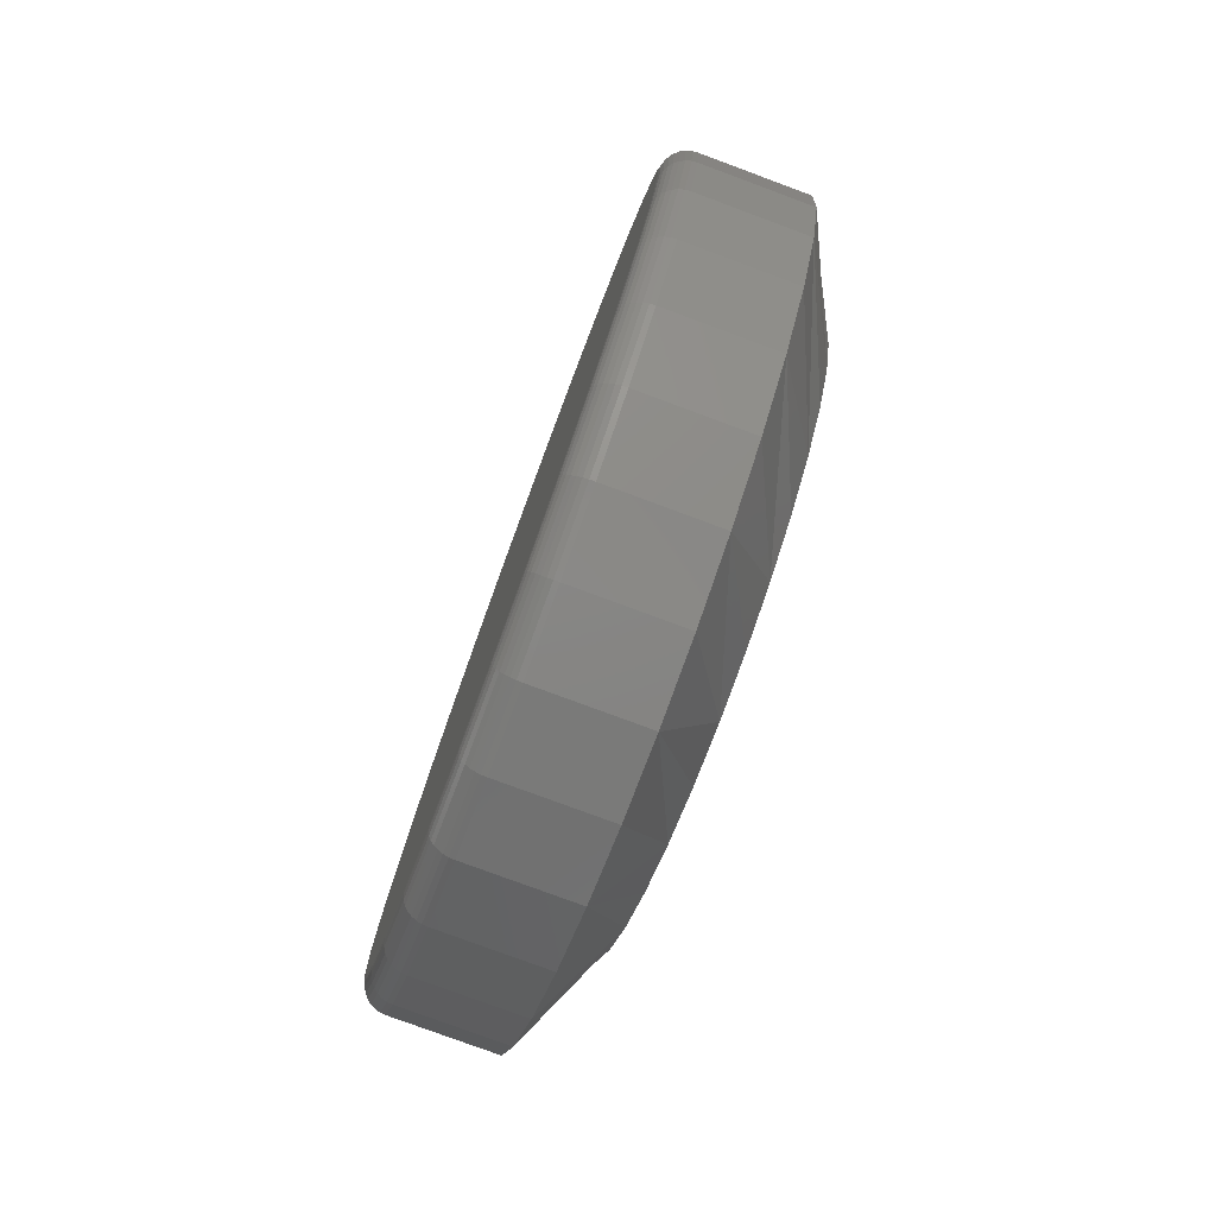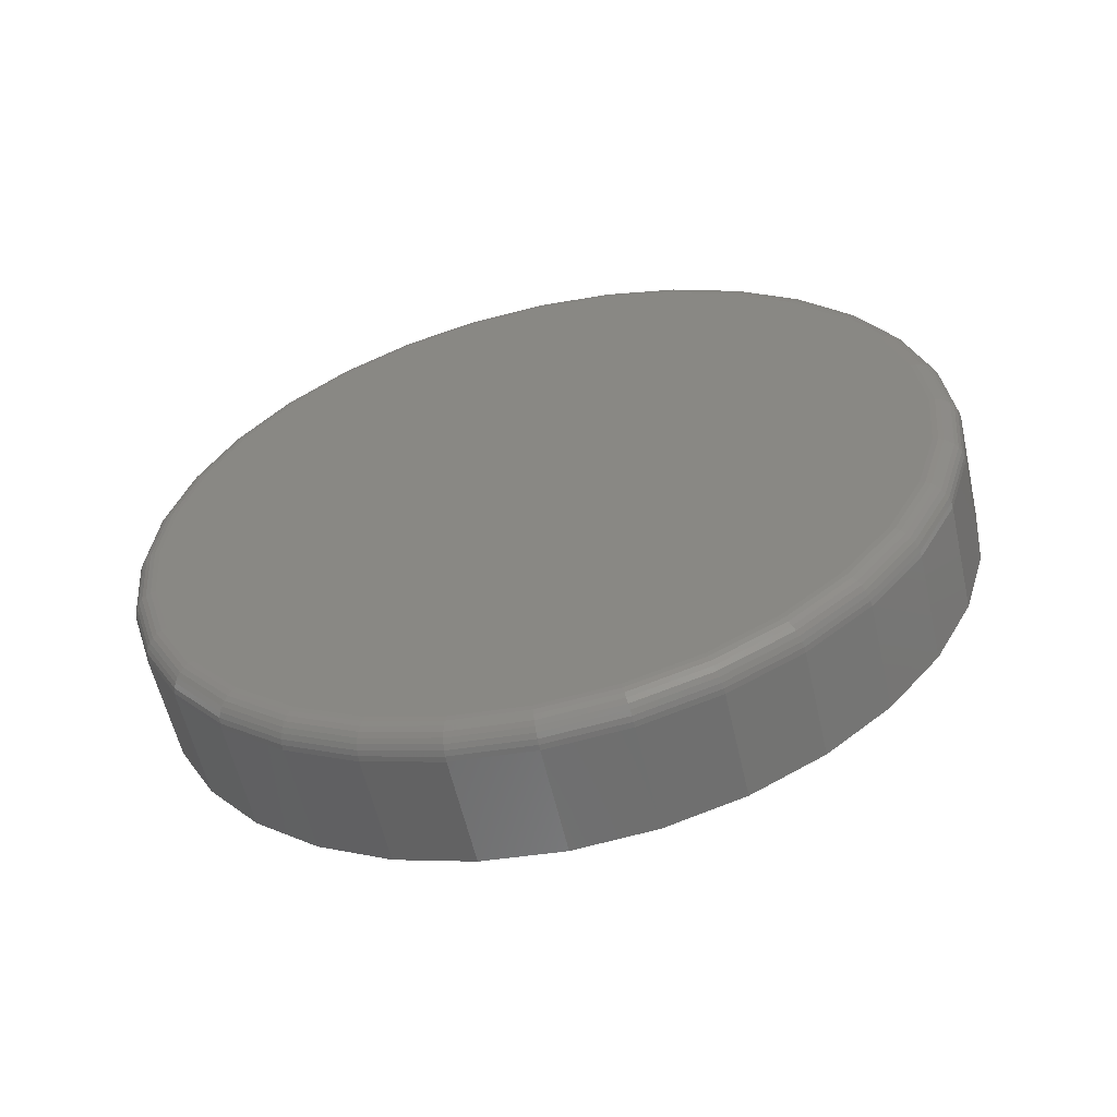
<metadata>
{"format":"stl","ext":"stl","renderer":"f3d","projection":"perspective","resolution":1024,"background":"white","views":[{"elev":-78.9,"azim":159.7,"up":"+Z"},{"elev":-58.5,"azim":102.8,"up":"+Z"}]}
</metadata>
<code>
# stl→obj: 353 verts, 702 faces
v 0.01562 0.1212 0.5289
v 0.04688 0.1212 0.5289
v 0.01562 0.1189 0.5058
v 0.04688 0.1189 0.5058
v 0.01562 0.1122 0.4836
v 0.04688 0.1122 0.4836
v 0.01562 0.1013 0.4632
v 0.04688 0.1013 0.4632
v 0.01562 0.08653 0.4452
v 0.04688 0.08653 0.4452
v 0.01562 0.06859 0.4305
v 0.04688 0.06859 0.4305
v 0.01562 0.04811 0.4195
v 0.04688 0.04811 0.4195
v 0.01562 0.0259 0.4128
v 0.04688 0.0259 0.4128
v 0.01562 0.002796 0.4105
v 0.04688 0.002796 0.4105
v 0.01562 -0.02031 0.4128
v 0.04688 -0.02031 0.4128
v 0.01562 -0.04252 0.4195
v 0.04688 -0.04252 0.4195
v 0.01562 -0.063 0.4305
v 0.04688 -0.063 0.4305
v 0.01562 -0.08094 0.4452
v 0.04688 -0.08094 0.4452
v 0.01562 -0.09567 0.4632
v 0.04688 -0.09567 0.4632
v 0.01562 -0.1066 0.4836
v 0.04688 -0.1066 0.4836
v 0.01562 -0.1133 0.5058
v 0.04688 -0.1133 0.5058
v 0.01562 -0.1156 0.5289
v 0.04688 -0.1156 0.5289
v 0.01562 -0.1133 0.5521
v 0.04688 -0.1133 0.5521
v 0.01562 -0.1066 0.5743
v 0.04688 -0.1066 0.5743
v 0.01562 -0.09567 0.5947
v 0.04688 -0.09567 0.5947
v 0.01562 -0.08094 0.6127
v 0.04688 -0.08094 0.6127
v 0.01562 -0.063 0.6274
v 0.04688 -0.063 0.6274
v 0.01562 -0.04252 0.6384
v 0.04688 -0.04252 0.6384
v 0.01562 -0.02031 0.6451
v 0.04688 -0.02031 0.6451
v 0.01562 0.002796 0.6474
v 0.04688 0.002796 0.6474
v 0.01562 0.0259 0.6451
v 0.04688 0.0259 0.6451
v 0.01562 0.04811 0.6384
v 0.04688 0.04811 0.6384
v 0.01562 0.06859 0.6274
v 0.04688 0.06859 0.6274
v 0.01562 0.08653 0.6127
v 0.04688 0.08653 0.6127
v 0.01562 0.1013 0.5947
v 0.04688 0.1013 0.5947
v 0.01562 0.1122 0.5743
v 0.04688 0.1122 0.5743
v 0.01562 0.1189 0.5521
v 0.04688 0.1189 0.5521
v 0.05469 -0.01878 0.6374
v 0.05469 0.02437 0.6374
v 0.05469 0.002796 0.6396
v 0.05469 -0.03953 0.6311
v 0.05469 0.04512 0.6311
v 0.05469 -0.05865 0.6209
v 0.05469 0.06425 0.6209
v 0.05469 0.06425 0.437
v 0.05469 -0.03953 0.4268
v 0.05469 0.04512 0.4268
v 0.05469 -0.01878 0.4205
v 0.05469 0.02437 0.4205
v 0.05469 0.002796 0.4183
v 0.05469 0.08101 0.6072
v 0.05469 -0.07542 0.6072
v 0.05469 0.09476 0.5904
v 0.05469 -0.08917 0.5904
v 0.05469 0.105 0.5713
v 0.05469 -0.09939 0.5713
v 0.05469 0.1113 0.5505
v 0.05469 -0.1057 0.5505
v 0.05469 0.1134 0.5289
v 0.05469 -0.1078 0.5289
v 0.05469 0.1113 0.5074
v 0.05469 -0.1057 0.5074
v 0.05469 0.105 0.4866
v 0.05469 -0.09939 0.4866
v 0.05469 0.09476 0.4675
v 0.05469 -0.08917 0.4675
v 0.05469 0.08101 0.4507
v 0.05469 -0.07542 0.4507
v 0.05469 -0.05865 0.437
v 0.05454 0.1149 0.5289
v 0.05454 0.1128 0.5071
v 0.05409 0.1164 0.5289
v 0.05409 0.1142 0.5068
v 0.05337 0.1177 0.5289
v 0.05337 0.1155 0.5065
v 0.0524 0.1189 0.5289
v 0.0524 0.1167 0.5063
v 0.05122 0.1199 0.5289
v 0.05122 0.1177 0.5061
v 0.04986 0.1206 0.5289
v 0.04986 0.1184 0.506
v 0.0484 0.1211 0.5289
v 0.0484 0.1188 0.5059
v 0.05454 -0.1072 0.5071
v 0.05454 -0.1093 0.5289
v 0.05409 -0.1086 0.5068
v 0.05409 -0.1108 0.5289
v 0.05337 -0.1099 0.5065
v 0.05337 -0.1122 0.5289
v 0.0524 -0.1111 0.5063
v 0.0524 -0.1133 0.5289
v 0.05122 -0.1121 0.5061
v 0.05122 -0.1143 0.5289
v 0.04986 -0.1128 0.506
v 0.04986 -0.115 0.5289
v 0.0484 -0.1132 0.5059
v 0.0484 -0.1155 0.5289
v 0.05454 -0.1008 0.486
v 0.05409 -0.1022 0.4855
v 0.05337 -0.1034 0.485
v 0.0524 -0.1045 0.4845
v 0.05122 -0.1054 0.4841
v 0.04986 -0.1061 0.4839
v 0.0484 -0.1065 0.4837
v 0.05454 -0.09044 0.4666
v 0.05409 -0.09166 0.4658
v 0.05337 -0.09278 0.4651
v 0.0524 -0.09376 0.4644
v 0.05122 -0.09457 0.4639
v 0.04986 -0.09517 0.4635
v 0.0484 -0.09554 0.4632
v 0.05454 -0.07649 0.4497
v 0.05409 -0.07753 0.4486
v 0.05337 -0.07849 0.4477
v 0.0524 -0.07932 0.4468
v 0.05122 -0.08001 0.4461
v 0.04986 -0.08052 0.4456
v 0.0484 -0.08083 0.4453
v 0.05454 -0.0595 0.4357
v 0.05409 -0.06032 0.4345
v 0.05337 -0.06107 0.4334
v 0.0524 -0.06172 0.4324
v 0.05122 -0.06226 0.4316
v 0.04986 -0.06266 0.431
v 0.0484 -0.06291 0.4306
v 0.05454 -0.04012 0.4254
v 0.05409 -0.04068 0.424
v 0.05337 -0.04119 0.4227
v 0.0524 -0.04165 0.4217
v 0.05122 -0.04202 0.4208
v 0.04986 -0.04229 0.4201
v 0.0484 -0.04246 0.4197
v 0.05454 -0.01908 0.419
v 0.05409 -0.01937 0.4175
v 0.05337 -0.01963 0.4162
v 0.0524 -0.01986 0.415
v 0.05122 -0.02005 0.4141
v 0.04986 -0.02019 0.4134
v 0.0484 -0.02028 0.4129
v 0.05454 0.002796 0.4168
v 0.05409 0.002796 0.4153
v 0.05337 0.002796 0.414
v 0.0524 0.002796 0.4128
v 0.05122 0.002796 0.4118
v 0.04986 0.002796 0.4111
v 0.0484 0.002796 0.4107
v 0.05454 0.02467 0.419
v 0.05409 0.02496 0.4175
v 0.05337 0.02522 0.4162
v 0.0524 0.02545 0.415
v 0.05122 0.02564 0.4141
v 0.04986 0.02578 0.4134
v 0.0484 0.02587 0.4129
v 0.05454 0.04571 0.4254
v 0.05409 0.04627 0.424
v 0.05337 0.04679 0.4227
v 0.0524 0.04724 0.4217
v 0.05122 0.04761 0.4208
v 0.04986 0.04789 0.4201
v 0.0484 0.04806 0.4197
v 0.05454 0.06509 0.4357
v 0.05409 0.06591 0.4345
v 0.05337 0.06666 0.4334
v 0.0524 0.06732 0.4324
v 0.05122 0.06786 0.4316
v 0.04986 0.06826 0.431
v 0.0484 0.0685 0.4306
v 0.05454 0.08209 0.4497
v 0.05409 0.08312 0.4486
v 0.05337 0.08408 0.4477
v 0.0524 0.08491 0.4468
v 0.05122 0.0856 0.4461
v 0.04986 0.08611 0.4456
v 0.0484 0.08643 0.4453
v 0.05454 0.09603 0.4666
v 0.05409 0.09725 0.4658
v 0.05337 0.09837 0.4651
v 0.0524 0.09936 0.4644
v 0.05122 0.1002 0.4639
v 0.04986 0.1008 0.4635
v 0.0484 0.1011 0.4632
v 0.05454 0.1064 0.486
v 0.05409 0.1077 0.4855
v 0.05337 0.109 0.485
v 0.0524 0.1101 0.4845
v 0.05122 0.111 0.4841
v 0.04986 0.1117 0.4839
v 0.0484 0.1121 0.4837
v 0.05454 -0.1072 0.5508
v 0.05409 -0.1086 0.5511
v 0.05337 -0.1099 0.5514
v 0.0524 -0.1111 0.5516
v 0.05122 -0.1121 0.5518
v 0.04986 -0.1128 0.5519
v 0.0484 -0.1132 0.552
v 0.05454 0.1128 0.5508
v 0.05409 0.1142 0.5511
v 0.05337 0.1155 0.5514
v 0.0524 0.1167 0.5516
v 0.05122 0.1177 0.5518
v 0.04986 0.1184 0.5519
v 0.0484 0.1188 0.552
v 0.05454 0.1064 0.5719
v 0.05409 0.1077 0.5724
v 0.05337 0.109 0.5729
v 0.0524 0.1101 0.5734
v 0.05122 0.111 0.5738
v 0.04986 0.1117 0.574
v 0.0484 0.1121 0.5742
v 0.05454 0.09603 0.5912
v 0.05409 0.09725 0.5921
v 0.05337 0.09837 0.5928
v 0.0524 0.09936 0.5935
v 0.05122 0.1002 0.594
v 0.04986 0.1008 0.5944
v 0.0484 0.1011 0.5947
v 0.05454 0.08209 0.6082
v 0.05409 0.08312 0.6093
v 0.05337 0.08408 0.6102
v 0.0524 0.08491 0.6111
v 0.05122 0.0856 0.6118
v 0.04986 0.08611 0.6123
v 0.0484 0.08643 0.6126
v 0.05454 0.06509 0.6222
v 0.05409 0.06591 0.6234
v 0.05337 0.06666 0.6245
v 0.0524 0.06732 0.6255
v 0.05122 0.06786 0.6263
v 0.04986 0.06826 0.6269
v 0.0484 0.0685 0.6273
v 0.05454 0.04571 0.6325
v 0.05409 0.04627 0.6339
v 0.05337 0.04679 0.6351
v 0.0524 0.04724 0.6362
v 0.05122 0.04761 0.6371
v 0.04986 0.04789 0.6378
v 0.0484 0.04806 0.6382
v 0.05454 0.02467 0.6389
v 0.05409 0.02496 0.6404
v 0.05337 0.02522 0.6417
v 0.0524 0.02545 0.6428
v 0.05122 0.02564 0.6438
v 0.04986 0.02578 0.6445
v 0.0484 0.02587 0.6449
v 0.05454 0.002796 0.6411
v 0.05409 0.002796 0.6425
v 0.05337 0.002796 0.6439
v 0.0524 0.002796 0.6451
v 0.05122 0.002796 0.6461
v 0.04986 0.002796 0.6468
v 0.0484 0.002796 0.6472
v 0.05454 -0.01908 0.6389
v 0.05409 -0.01937 0.6404
v 0.05337 -0.01963 0.6417
v 0.0524 -0.01986 0.6428
v 0.05122 -0.02005 0.6438
v 0.04986 -0.02019 0.6445
v 0.0484 -0.02028 0.6449
v 0.05454 -0.04012 0.6325
v 0.05409 -0.04068 0.6339
v 0.05337 -0.04119 0.6351
v 0.0524 -0.04165 0.6362
v 0.05122 -0.04202 0.6371
v 0.04986 -0.04229 0.6378
v 0.0484 -0.04246 0.6382
v 0.05454 -0.0595 0.6222
v 0.05409 -0.06032 0.6234
v 0.05337 -0.06107 0.6245
v 0.0524 -0.06172 0.6255
v 0.05122 -0.06226 0.6263
v 0.04986 -0.06266 0.6269
v 0.0484 -0.06291 0.6273
v 0.05454 -0.07649 0.6082
v 0.05409 -0.07753 0.6093
v 0.05337 -0.07849 0.6102
v 0.0524 -0.07932 0.6111
v 0.05122 -0.08001 0.6118
v 0.04986 -0.08052 0.6123
v 0.0484 -0.08083 0.6126
v 0.05454 -0.09044 0.5912
v 0.05409 -0.09166 0.5921
v 0.05337 -0.09278 0.5928
v 0.0524 -0.09376 0.5935
v 0.05122 -0.09457 0.594
v 0.04986 -0.09517 0.5944
v 0.0484 -0.09554 0.5947
v 0.05454 -0.1008 0.5719
v 0.05409 -0.1022 0.5724
v 0.05337 -0.1034 0.5729
v 0.0524 -0.1045 0.5734
v 0.05122 -0.1054 0.5738
v 0.04986 -0.1061 0.574
v 0.0484 -0.1065 0.5742
v 0 -0.02106 0.6128
v 0 -0.005247 0.6157
v 0 0.01084 0.6157
v 0 0.02665 0.6128
v 0 -0.03606 0.607
v 0 0.04165 0.607
v 0 -0.04974 0.5985
v 0 0.05533 0.5985
v 0 -0.06162 0.5877
v 0 0.06722 0.5877
v 0 0.05123 0.4565
v 0 -0.04563 0.4565
v 0 0.06444 0.4673
v 0 -0.03056 0.4484
v 0 0.03615 0.4484
v 0 -0.01421 0.4435
v 0 0.0198 0.4435
v 0 0.002796 0.4418
v 0 -0.05884 0.4673
v 0 -0.06968 0.4805
v 0 0.07528 0.4805
v 0 -0.07774 0.4956
v 0 0.08333 0.4956
v 0 -0.0827 0.5119
v 0 0.08829 0.5119
v 0 -0.08438 0.5289
v 0 0.08997 0.5289
v 0 -0.08289 0.545
v 0 0.08848 0.545
v 0 -0.07849 0.5604
v 0 0.08408 0.5604
v 0 -0.07132 0.5748
v 0 0.07691 0.5748
f 1 2 3
f 3 2 4
f 3 4 5
f 5 4 6
f 5 6 7
f 7 6 8
f 7 8 9
f 9 8 10
f 9 10 11
f 11 10 12
f 11 12 13
f 13 12 14
f 13 14 15
f 15 14 16
f 15 16 17
f 17 16 18
f 17 18 19
f 19 18 20
f 19 20 21
f 21 20 22
f 21 22 23
f 23 22 24
f 23 24 25
f 25 24 26
f 25 26 27
f 27 26 28
f 27 28 29
f 29 28 30
f 29 30 31
f 31 30 32
f 31 32 33
f 33 32 34
f 33 34 35
f 35 34 36
f 35 36 37
f 37 36 38
f 37 38 39
f 39 38 40
f 39 40 41
f 41 40 42
f 41 42 43
f 43 42 44
f 43 44 45
f 45 44 46
f 45 46 47
f 47 46 48
f 47 48 49
f 49 48 50
f 49 50 51
f 51 50 52
f 51 52 53
f 53 52 54
f 53 54 55
f 55 54 56
f 55 56 57
f 57 56 58
f 57 58 59
f 59 58 60
f 59 60 61
f 61 60 62
f 61 62 63
f 63 62 64
f 63 64 1
f 1 64 2
f 65 66 67
f 66 65 68
f 66 68 69
f 69 68 70
f 69 70 71
f 72 73 74
f 74 73 75
f 74 75 76
f 76 75 77
f 71 70 78
f 78 70 79
f 78 79 80
f 80 79 81
f 80 81 82
f 82 81 83
f 82 83 84
f 84 83 85
f 84 85 86
f 86 85 87
f 86 87 88
f 88 87 89
f 88 89 90
f 90 89 91
f 90 91 92
f 92 91 93
f 92 93 94
f 94 93 95
f 94 95 72
f 72 95 96
f 72 96 73
f 86 88 97
f 97 88 98
f 97 98 99
f 99 98 100
f 99 100 101
f 101 100 102
f 101 102 103
f 103 102 104
f 103 104 105
f 105 104 106
f 105 106 107
f 107 106 108
f 107 108 109
f 109 108 110
f 109 110 2
f 2 110 4
f 89 87 111
f 111 87 112
f 111 112 113
f 113 112 114
f 113 114 115
f 115 114 116
f 115 116 117
f 117 116 118
f 117 118 119
f 119 118 120
f 119 120 121
f 121 120 122
f 121 122 123
f 123 122 124
f 123 124 32
f 32 124 34
f 91 89 125
f 125 89 111
f 125 111 126
f 126 111 113
f 126 113 127
f 127 113 115
f 127 115 128
f 128 115 117
f 128 117 129
f 129 117 119
f 129 119 130
f 130 119 121
f 130 121 131
f 131 121 123
f 131 123 30
f 30 123 32
f 93 91 132
f 132 91 125
f 132 125 133
f 133 125 126
f 133 126 134
f 134 126 127
f 134 127 135
f 135 127 128
f 135 128 136
f 136 128 129
f 136 129 137
f 137 129 130
f 137 130 138
f 138 130 131
f 138 131 28
f 28 131 30
f 95 93 139
f 139 93 132
f 139 132 140
f 140 132 133
f 140 133 141
f 141 133 134
f 141 134 142
f 142 134 135
f 142 135 143
f 143 135 136
f 143 136 144
f 144 136 137
f 144 137 145
f 145 137 138
f 145 138 26
f 26 138 28
f 96 95 146
f 146 95 139
f 146 139 147
f 147 139 140
f 147 140 148
f 148 140 141
f 148 141 149
f 149 141 142
f 149 142 150
f 150 142 143
f 150 143 151
f 151 143 144
f 151 144 152
f 152 144 145
f 152 145 24
f 24 145 26
f 73 96 153
f 153 96 146
f 153 146 154
f 154 146 147
f 154 147 155
f 155 147 148
f 155 148 156
f 156 148 149
f 156 149 157
f 157 149 150
f 157 150 158
f 158 150 151
f 158 151 159
f 159 151 152
f 159 152 22
f 22 152 24
f 75 73 160
f 160 73 153
f 160 153 161
f 161 153 154
f 161 154 162
f 162 154 155
f 162 155 163
f 163 155 156
f 163 156 164
f 164 156 157
f 164 157 165
f 165 157 158
f 165 158 166
f 166 158 159
f 166 159 20
f 20 159 22
f 77 75 167
f 167 75 160
f 167 160 168
f 168 160 161
f 168 161 169
f 169 161 162
f 169 162 170
f 170 162 163
f 170 163 171
f 171 163 164
f 171 164 172
f 172 164 165
f 172 165 173
f 173 165 166
f 173 166 18
f 18 166 20
f 76 77 174
f 174 77 167
f 174 167 175
f 175 167 168
f 175 168 176
f 176 168 169
f 176 169 177
f 177 169 170
f 177 170 178
f 178 170 171
f 178 171 179
f 179 171 172
f 179 172 180
f 180 172 173
f 180 173 16
f 16 173 18
f 74 76 181
f 181 76 174
f 181 174 182
f 182 174 175
f 182 175 183
f 183 175 176
f 183 176 184
f 184 176 177
f 184 177 185
f 185 177 178
f 185 178 186
f 186 178 179
f 186 179 187
f 187 179 180
f 187 180 14
f 14 180 16
f 72 74 188
f 188 74 181
f 188 181 189
f 189 181 182
f 189 182 190
f 190 182 183
f 190 183 191
f 191 183 184
f 191 184 192
f 192 184 185
f 192 185 193
f 193 185 186
f 193 186 194
f 194 186 187
f 194 187 12
f 12 187 14
f 94 72 195
f 195 72 188
f 195 188 196
f 196 188 189
f 196 189 197
f 197 189 190
f 197 190 198
f 198 190 191
f 198 191 199
f 199 191 192
f 199 192 200
f 200 192 193
f 200 193 201
f 201 193 194
f 201 194 10
f 10 194 12
f 92 94 202
f 202 94 195
f 202 195 203
f 203 195 196
f 203 196 204
f 204 196 197
f 204 197 205
f 205 197 198
f 205 198 206
f 206 198 199
f 206 199 207
f 207 199 200
f 207 200 208
f 208 200 201
f 208 201 8
f 8 201 10
f 90 92 209
f 209 92 202
f 209 202 210
f 210 202 203
f 210 203 211
f 211 203 204
f 211 204 212
f 212 204 205
f 212 205 213
f 213 205 206
f 213 206 214
f 214 206 207
f 214 207 215
f 215 207 208
f 215 208 6
f 6 208 8
f 88 90 98
f 98 90 209
f 98 209 100
f 100 209 210
f 100 210 102
f 102 210 211
f 102 211 104
f 104 211 212
f 104 212 106
f 106 212 213
f 106 213 108
f 108 213 214
f 108 214 110
f 110 214 215
f 110 215 4
f 4 215 6
f 87 85 112
f 112 85 216
f 112 216 114
f 114 216 217
f 114 217 116
f 116 217 218
f 116 218 118
f 118 218 219
f 118 219 120
f 120 219 220
f 120 220 122
f 122 220 221
f 122 221 124
f 124 221 222
f 124 222 34
f 34 222 36
f 84 86 223
f 223 86 97
f 223 97 224
f 224 97 99
f 224 99 225
f 225 99 101
f 225 101 226
f 226 101 103
f 226 103 227
f 227 103 105
f 227 105 228
f 228 105 107
f 228 107 229
f 229 107 109
f 229 109 64
f 64 109 2
f 82 84 230
f 230 84 223
f 230 223 231
f 231 223 224
f 231 224 232
f 232 224 225
f 232 225 233
f 233 225 226
f 233 226 234
f 234 226 227
f 234 227 235
f 235 227 228
f 235 228 236
f 236 228 229
f 236 229 62
f 62 229 64
f 80 82 237
f 237 82 230
f 237 230 238
f 238 230 231
f 238 231 239
f 239 231 232
f 239 232 240
f 240 232 233
f 240 233 241
f 241 233 234
f 241 234 242
f 242 234 235
f 242 235 243
f 243 235 236
f 243 236 60
f 60 236 62
f 78 80 244
f 244 80 237
f 244 237 245
f 245 237 238
f 245 238 246
f 246 238 239
f 246 239 247
f 247 239 240
f 247 240 248
f 248 240 241
f 248 241 249
f 249 241 242
f 249 242 250
f 250 242 243
f 250 243 58
f 58 243 60
f 71 78 251
f 251 78 244
f 251 244 252
f 252 244 245
f 252 245 253
f 253 245 246
f 253 246 254
f 254 246 247
f 254 247 255
f 255 247 248
f 255 248 256
f 256 248 249
f 256 249 257
f 257 249 250
f 257 250 56
f 56 250 58
f 69 71 258
f 258 71 251
f 258 251 259
f 259 251 252
f 259 252 260
f 260 252 253
f 260 253 261
f 261 253 254
f 261 254 262
f 262 254 255
f 262 255 263
f 263 255 256
f 263 256 264
f 264 256 257
f 264 257 54
f 54 257 56
f 66 69 265
f 265 69 258
f 265 258 266
f 266 258 259
f 266 259 267
f 267 259 260
f 267 260 268
f 268 260 261
f 268 261 269
f 269 261 262
f 269 262 270
f 270 262 263
f 270 263 271
f 271 263 264
f 271 264 52
f 52 264 54
f 67 66 272
f 272 66 265
f 272 265 273
f 273 265 266
f 273 266 274
f 274 266 267
f 274 267 275
f 275 267 268
f 275 268 276
f 276 268 269
f 276 269 277
f 277 269 270
f 277 270 278
f 278 270 271
f 278 271 50
f 50 271 52
f 65 67 279
f 279 67 272
f 279 272 280
f 280 272 273
f 280 273 281
f 281 273 274
f 281 274 282
f 282 274 275
f 282 275 283
f 283 275 276
f 283 276 284
f 284 276 277
f 284 277 285
f 285 277 278
f 285 278 48
f 48 278 50
f 68 65 286
f 286 65 279
f 286 279 287
f 287 279 280
f 287 280 288
f 288 280 281
f 288 281 289
f 289 281 282
f 289 282 290
f 290 282 283
f 290 283 291
f 291 283 284
f 291 284 292
f 292 284 285
f 292 285 46
f 46 285 48
f 70 68 293
f 293 68 286
f 293 286 294
f 294 286 287
f 294 287 295
f 295 287 288
f 295 288 296
f 296 288 289
f 296 289 297
f 297 289 290
f 297 290 298
f 298 290 291
f 298 291 299
f 299 291 292
f 299 292 44
f 44 292 46
f 79 70 300
f 300 70 293
f 300 293 301
f 301 293 294
f 301 294 302
f 302 294 295
f 302 295 303
f 303 295 296
f 303 296 304
f 304 296 297
f 304 297 305
f 305 297 298
f 305 298 306
f 306 298 299
f 306 299 42
f 42 299 44
f 81 79 307
f 307 79 300
f 307 300 308
f 308 300 301
f 308 301 309
f 309 301 302
f 309 302 310
f 310 302 303
f 310 303 311
f 311 303 304
f 311 304 312
f 312 304 305
f 312 305 313
f 313 305 306
f 313 306 40
f 40 306 42
f 83 81 314
f 314 81 307
f 314 307 315
f 315 307 308
f 315 308 316
f 316 308 309
f 316 309 317
f 317 309 310
f 317 310 318
f 318 310 311
f 318 311 319
f 319 311 312
f 319 312 320
f 320 312 313
f 320 313 38
f 38 313 40
f 85 83 216
f 216 83 314
f 216 314 217
f 217 314 315
f 217 315 218
f 218 315 316
f 218 316 219
f 219 316 317
f 219 317 220
f 220 317 318
f 220 318 221
f 221 318 319
f 221 319 222
f 222 319 320
f 222 320 36
f 36 320 38
f 321 322 323
f 324 321 323
f 325 321 324
f 326 325 324
f 327 325 326
f 328 327 326
f 329 327 328
f 330 329 328
f 331 332 333
f 334 332 331
f 335 334 331
f 336 334 335
f 337 336 335
f 338 336 337
f 332 339 333
f 333 339 340
f 333 340 341
f 341 340 342
f 341 342 343
f 343 342 344
f 343 344 345
f 345 344 346
f 345 346 347
f 347 346 348
f 347 348 349
f 349 348 350
f 349 350 351
f 351 350 352
f 351 352 353
f 353 352 329
f 353 329 330
f 3 5 343
f 29 344 342
f 27 29 342
f 25 27 342
f 25 342 340
f 25 340 339
f 23 25 339
f 21 23 339
f 21 339 332
f 21 332 334
f 19 21 334
f 17 19 334
f 17 334 336
f 17 336 338
f 15 17 338
f 13 15 338
f 13 338 337
f 13 337 335
f 11 13 335
f 9 11 335
f 9 335 331
f 9 331 333
f 7 9 333
f 5 7 333
f 5 333 341
f 5 341 343
f 1 3 343
f 1 343 345
f 1 345 347
f 346 344 29
f 346 29 31
f 346 31 33
f 353 57 59
f 59 61 353
f 353 61 351
f 328 53 55
f 55 57 328
f 328 57 330
f 324 49 51
f 51 53 324
f 324 53 326
f 322 45 47
f 47 49 322
f 322 49 323
f 325 41 43
f 43 45 325
f 325 45 321
f 329 37 39
f 39 41 329
f 329 41 327
f 35 37 350
f 350 37 352
f 61 349 351
f 57 353 330
f 53 328 326
f 49 324 323
f 45 322 321
f 41 325 327
f 37 329 352
f 33 35 350
f 33 350 348
f 33 348 346
f 347 349 61
f 347 61 63
f 347 63 1

</code>
